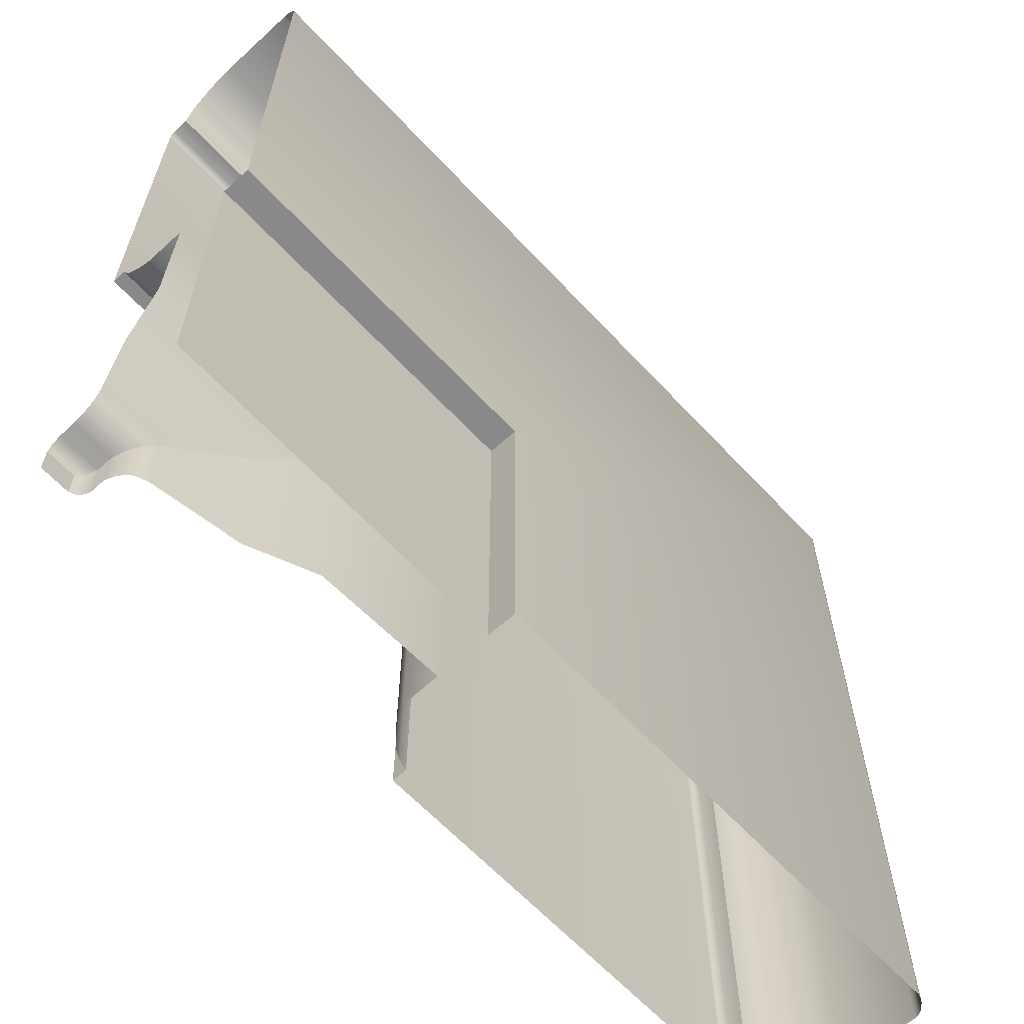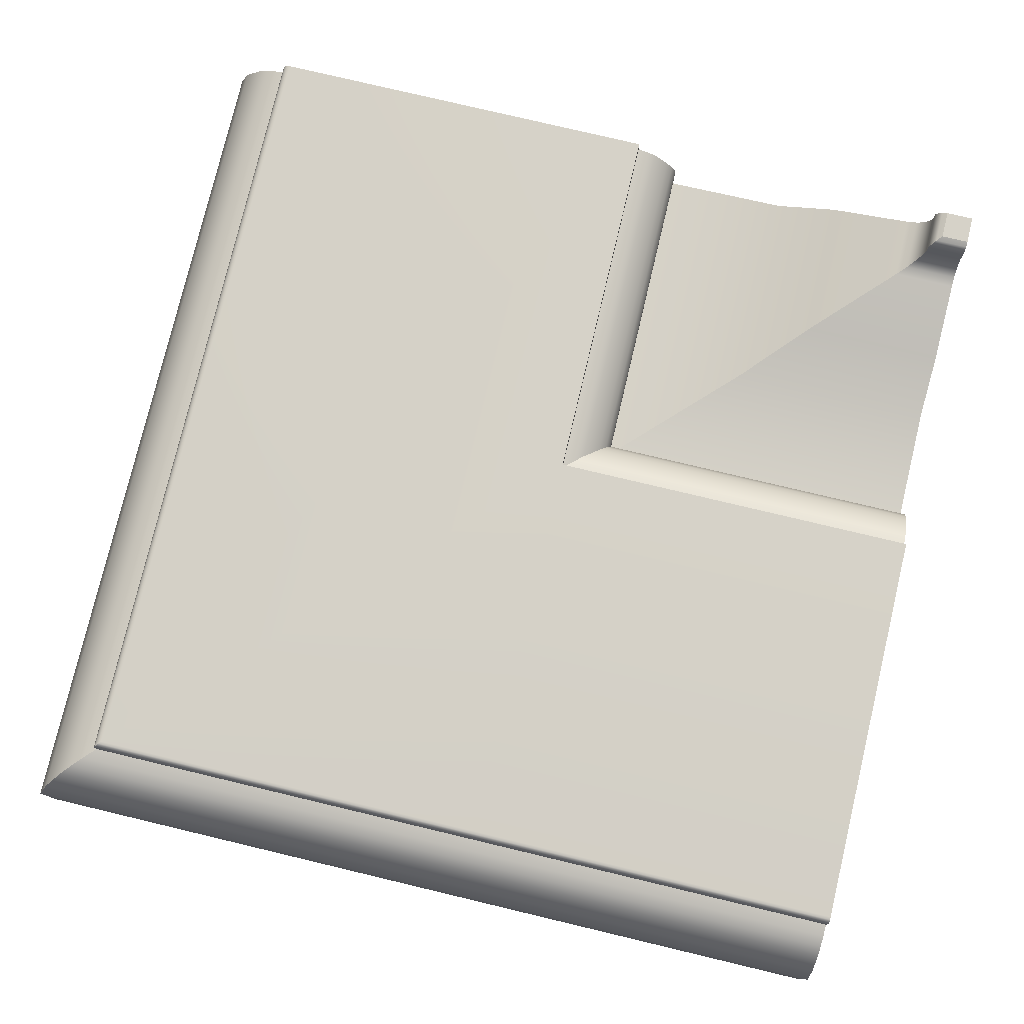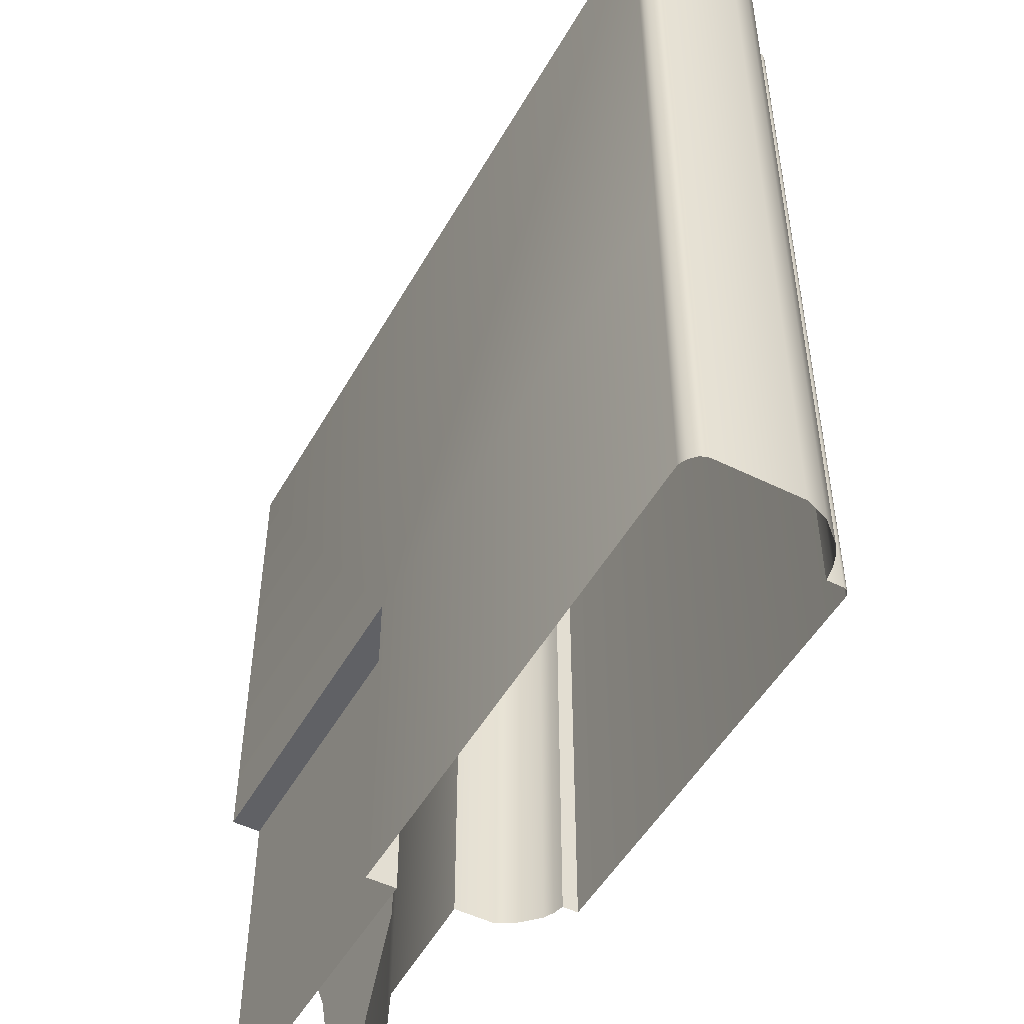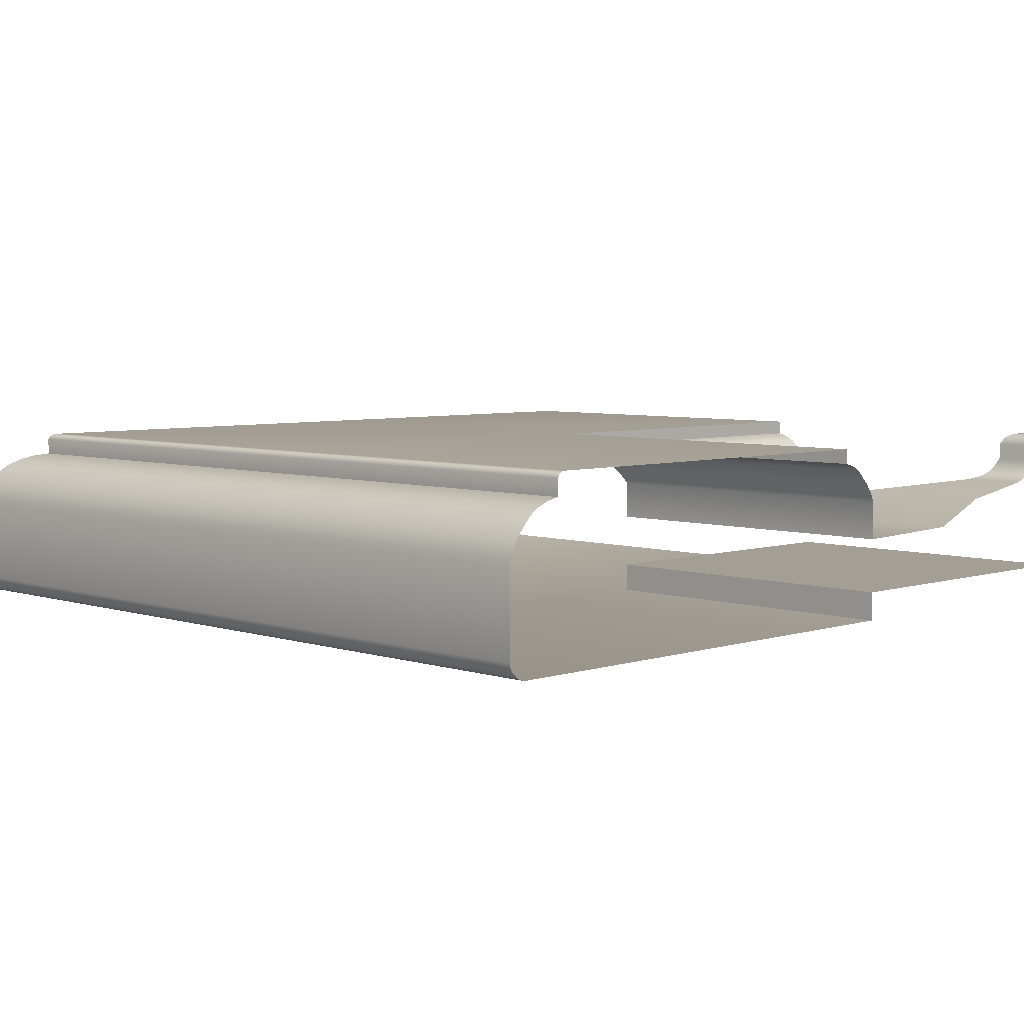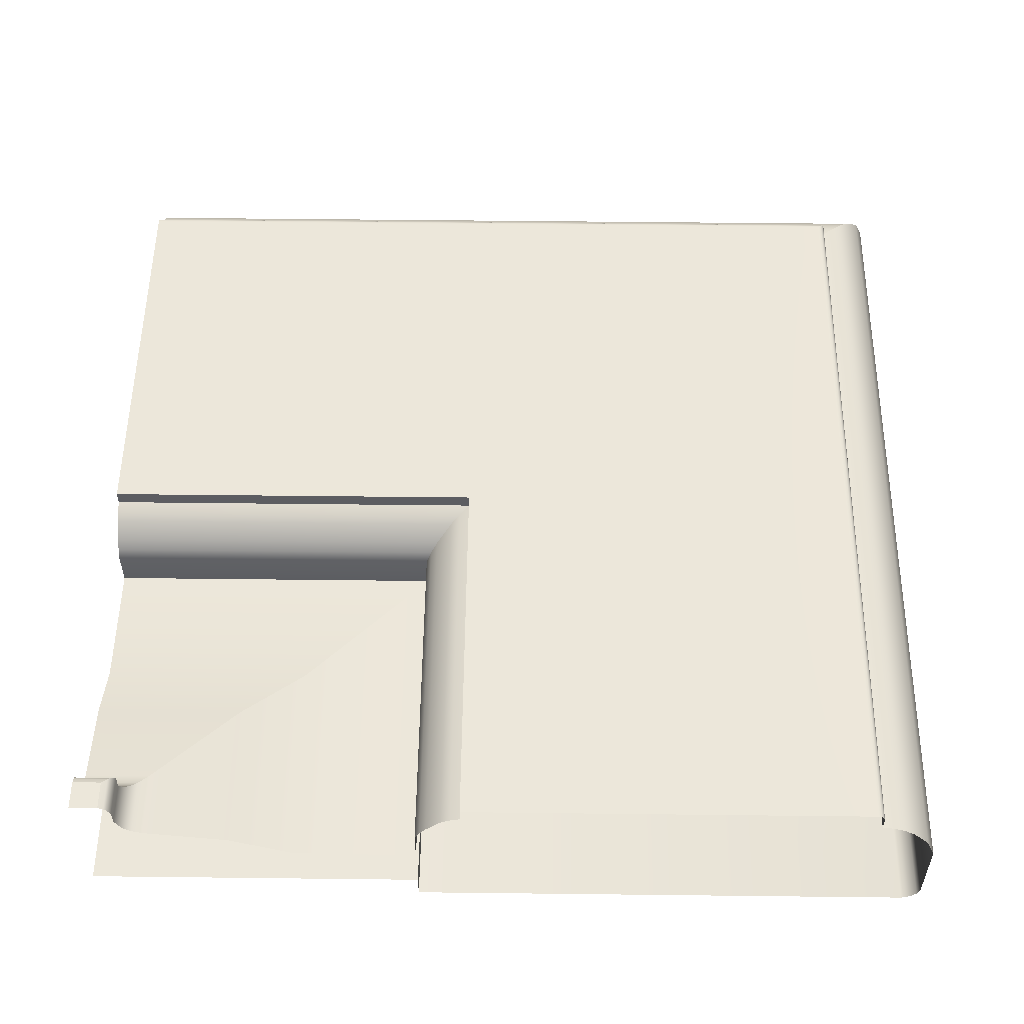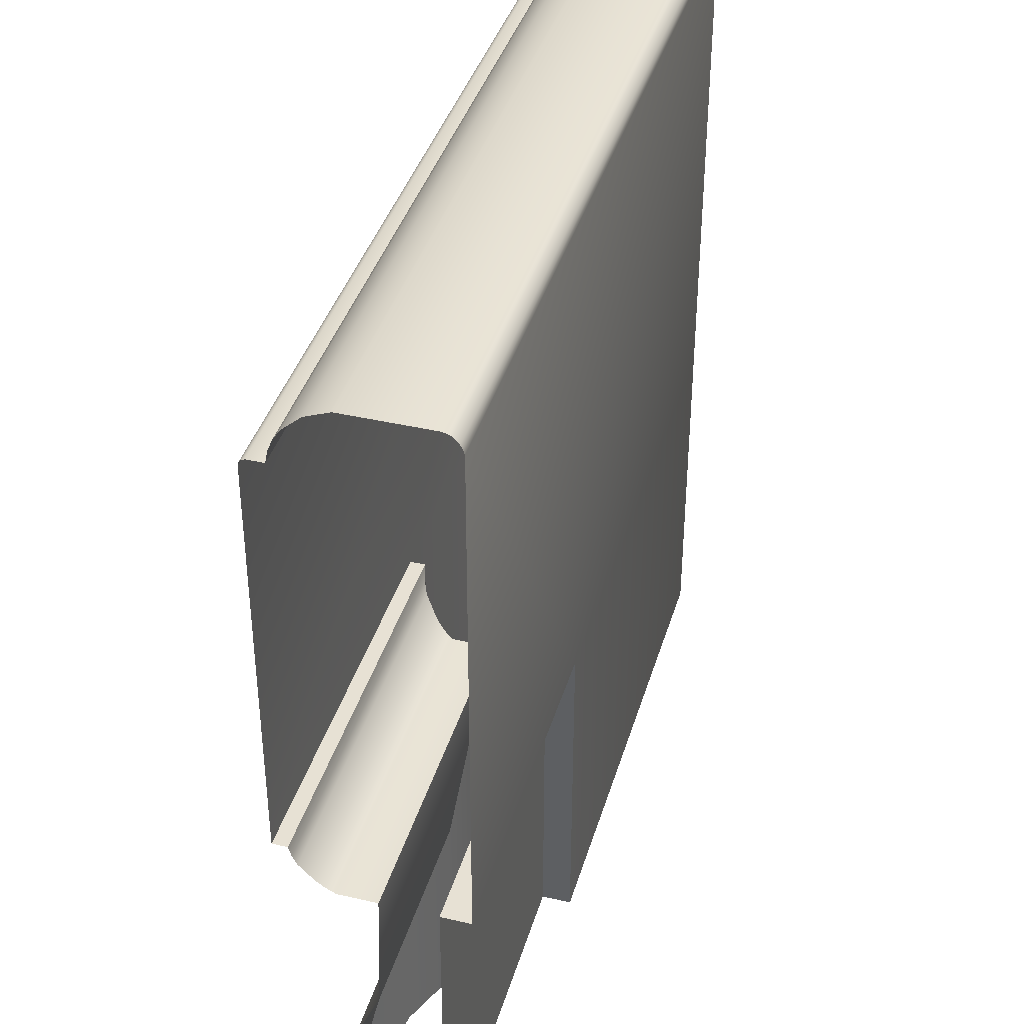
<metadata>
{"format":"obj","ext":"obj","renderer":"f3d","projection":"perspective","resolution":1024,"background":"white","views":[{"elev":-63.2,"azim":132.8,"up":"+Y"},{"elev":77.9,"azim":-76.6,"up":"+Z"},{"elev":-50.0,"azim":-118.6,"up":"+Y"},{"elev":5.4,"azim":-44.8,"up":"+Z"},{"elev":53.8,"azim":90.7,"up":"+Z"},{"elev":39.4,"azim":106.1,"up":"+Y"}]}
</metadata>
<code>
o RB_31_TR1/RB_31_TR/mesh13/mesh13-geometry#mesh13-geometry
v -0.635 0.153 0.3806
v -0.6456 0.1537 0.3798
v -0.6449 0.153 0.3806
v -0.635 0.1537 0.3798
v -0.6456 0.1431 0.3798
v -0.635 0.1523 0.3815
v -0.6465 0.1546 0.3793
v -0.6449 0.1431 0.3806
v -0.6465 0.1431 0.3793
v -0.6442 0.1523 0.3815
v -0.635 0.1546 0.3793
v -0.635 0.1515 0.3835
v -0.6485 0.1566 0.3785
v -0.6485 0.1431 0.3785
v -0.6442 0.1431 0.3815
v -0.6433 0.1515 0.3835
v -0.635 0.1566 0.3785
v -0.635 0.1515 0.3868
v -0.6661 0.1742 0.3757
v -0.666 0.1431 0.3757
v -0.6433 0.1431 0.3835
v -0.6433 0.1515 0.3868
v -0.635 0.1742 0.3757
v -0.635 0.1507 0.3884
v -0.679 0.1872 0.3703
v -0.679 0.1431 0.3703
v -0.6433 0.1431 0.3868
v -0.6425 0.1507 0.3884
v -0.635 0.1872 0.3703
v -0.635 0.1501 0.3887
v -0.7054 0.2136 0.3696
v -0.7054 0.1431 0.3696
v -0.6425 0.1431 0.3884
v -0.642 0.1501 0.3887
v -0.635 0.2136 0.3696
v -0.635 0.1491 0.3893
v -0.635 0.2136 0.3775
v -0.7054 0.1431 0.3775
v -0.642 0.1431 0.3887
v -0.6409 0.1491 0.3893
v -0.7054 0.2136 0.3775
v -0.635 0.1431 0.3893
v -0.635 0.2146 0.3796
v -0.7065 0.1431 0.3796
v -0.6409 0.1431 0.3893
v -0.7065 0.2146 0.3796
v -0.635 0.216 0.3815
v -0.7078 0.1431 0.3815
v -0.7078 0.216 0.3815
v -0.711 0.2191 0.3845
v -0.711 0.1431 0.3845
v -0.635 0.2191 0.3845
v -0.713 0.2211 0.3856
v -0.7129 0.1431 0.3856
v -0.635 0.2211 0.3856
v -0.7151 0.2232 0.3861
v -0.7151 0.1431 0.3861
v -0.635 0.2232 0.3861
v -0.635 0.2232 0.3892
v -0.7151 0.1431 0.3892
v -0.7151 0.2232 0.3892
v -0.8005 0.3086 0.3892
v -0.8005 0.1431 0.3892
v -0.635 0.3086 0.3892
v -0.8005 0.2232 0.3892
v -0.8011 0.3092 0.3891
v -0.8011 0.2226 0.3891
v -0.8011 0.1431 0.3891
v -0.635 0.3092 0.3891
v -0.8014 0.3095 0.389
v -0.8014 0.1431 0.389
v -0.635 0.3095 0.389
v -0.8014 0.2223 0.389
v -0.8017 0.3099 0.3886
v -0.8017 0.1431 0.3886
v -0.635 0.3099 0.3886
v -0.8017 0.222 0.3886
v -0.8019 0.31 0.3884
v -0.8019 0.1431 0.3884
v -0.635 0.31 0.3884
v -0.8019 0.2218 0.3884
v -0.8021 0.3102 0.3879
v -0.8021 0.1431 0.3879
v -0.635 0.3102 0.3879
v -0.8021 0.2216 0.3879
v -0.8021 0.3102 0.3845
v -0.8021 0.2216 0.3845
v -0.8021 0.1431 0.3845
v -0.635 0.3102 0.3845
v -0.8047 0.3128 0.384
v -0.8046 0.1431 0.384
v -0.635 0.3128 0.384
v -0.8047 0.219 0.384
v -0.807 0.3151 0.3831
v -0.807 0.1431 0.3831
v -0.635 0.3151 0.3831
v -0.807 0.2167 0.3831
v -0.8091 0.3172 0.3817
v -0.8091 0.1431 0.3817
v -0.635 0.3172 0.3817
v -0.8091 0.2146 0.3817
v -0.8125 0.3206 0.3779
v -0.8125 0.1431 0.3779
v -0.635 0.3206 0.3779
v -0.8125 0.2112 0.3779
v -0.8144 0.3225 0.3731
v -0.8143 0.1431 0.3731
v -0.635 0.3225 0.3731
v -0.8144 0.2093 0.3731
v -0.8143 0.3225 0.3558
v -0.8143 0.2093 0.3558
v -0.8143 0.1431 0.3558
v -0.635 0.3225 0.3558
v -0.8141 0.3222 0.3549
v -0.8141 0.2096 0.3549
v -0.8141 0.1431 0.3549
v -0.635 0.3222 0.3549
v -0.8138 0.3219 0.3541
v -0.8138 0.2099 0.3541
v -0.8138 0.1431 0.3541
v -0.635 0.3219 0.3541
v -0.8124 0.3206 0.3528
v -0.8124 0.2112 0.3528
v -0.635 0.3206 0.3528
v -0.8124 0.1431 0.3528
v -0.8116 0.3198 0.3524
v -0.8116 0.212 0.3524
v -0.635 0.3198 0.3524
v -0.8116 0.1431 0.3524
v -0.8107 0.3188 0.3521
v -0.8107 0.2135 0.3521
v -0.635 0.3188 0.3521
v -0.8107 0.1431 0.3521
v -0.7054 0.2135 0.3521
v -0.635 0.2135 0.3521
v -0.7054 0.1431 0.3521
v -0.635 0.2135 0.3582
v -0.7054 0.1431 0.3582
v -0.7054 0.2135 0.3582
v -0.635 0.1431 0.3582
f 1 2 3
f 2 1 4
f 5 3 2
f 3 6 1
f 4 7 2
f 3 5 8
f 2 9 5
f 6 3 10
f 7 4 11
f 9 2 7
f 8 10 3
f 10 12 6
f 11 13 7
f 7 14 9
f 10 8 15
f 12 10 16
f 13 11 17
f 14 7 13
f 15 16 10
f 16 18 12
f 17 19 13
f 13 20 14
f 16 15 21
f 18 16 22
f 19 17 23
f 20 13 19
f 21 22 16
f 22 24 18
f 23 25 19
f 19 26 20
f 22 21 27
f 24 22 28
f 25 23 29
f 26 19 25
f 27 28 22
f 28 30 24
f 29 31 25
f 25 32 26
f 28 27 33
f 30 28 34
f 31 29 35
f 32 25 31
f 33 34 28
f 34 36 30
f 37 31 35
f 31 38 32
f 34 33 39
f 36 34 40
f 31 37 41
f 38 31 41
f 39 40 34
f 40 42 36
f 43 41 37
f 41 44 38
f 40 39 45
f 42 40 45
f 41 43 46
f 44 41 46
f 47 46 43
f 46 48 44
f 46 47 49
f 48 46 49
f 47 50 49
f 49 51 48
f 50 47 52
f 51 49 50
f 52 53 50
f 50 54 51
f 53 52 55
f 54 50 53
f 55 56 53
f 53 57 54
f 56 55 58
f 57 53 56
f 59 56 58
f 56 60 57
f 56 59 61
f 60 56 61
f 59 62 61
f 61 63 60
f 62 59 64
f 61 62 65
f 63 61 65
f 64 66 62
f 62 67 65
f 65 68 63
f 66 64 69
f 67 62 66
f 68 65 67
f 69 70 66
f 70 67 66
f 67 71 68
f 70 69 72
f 67 70 73
f 71 67 73
f 72 74 70
f 74 73 70
f 73 75 71
f 74 72 76
f 73 74 77
f 75 73 77
f 76 78 74
f 78 77 74
f 77 79 75
f 78 76 80
f 77 78 81
f 79 77 81
f 80 82 78
f 82 81 78
f 81 83 79
f 82 80 84
f 81 82 85
f 83 81 85
f 84 86 82
f 82 87 85
f 85 88 83
f 86 84 89
f 87 82 86
f 88 85 87
f 89 90 86
f 90 87 86
f 87 91 88
f 90 89 92
f 87 90 93
f 91 87 93
f 92 94 90
f 94 93 90
f 93 95 91
f 94 92 96
f 93 94 97
f 95 93 97
f 96 98 94
f 98 97 94
f 97 99 95
f 98 96 100
f 97 98 101
f 99 97 101
f 100 102 98
f 102 101 98
f 101 103 99
f 102 100 104
f 101 102 105
f 103 101 105
f 104 106 102
f 106 105 102
f 105 107 103
f 106 104 108
f 105 106 109
f 107 105 109
f 108 110 106
f 106 111 109
f 109 112 107
f 110 108 113
f 111 106 110
f 112 109 111
f 113 114 110
f 110 115 111
f 111 116 112
f 114 113 117
f 115 110 114
f 116 111 115
f 117 118 114
f 114 119 115
f 115 120 116
f 118 117 121
f 119 114 118
f 120 115 119
f 121 122 118
f 118 123 119
f 123 120 119
f 122 121 124
f 123 118 122
f 120 123 125
f 124 126 122
f 126 123 122
f 127 125 123
f 126 124 128
f 123 126 127
f 125 127 129
f 128 130 126
f 130 127 126
f 131 129 127
f 130 128 132
f 127 130 131
f 129 131 133
f 132 134 130
f 130 134 131
f 134 133 131
f 134 132 135
f 133 134 136
f 137 134 135
f 134 138 136
f 134 137 139
f 138 134 139
f 137 138 139
f 138 137 140
f 3 2 1
f 4 1 2
f 2 3 5
f 1 6 3
f 2 7 4
f 8 5 3
f 5 9 2
f 10 3 6
f 11 4 7
f 7 2 9
f 3 10 8
f 6 12 10
f 7 13 11
f 9 14 7
f 15 8 10
f 16 10 12
f 17 11 13
f 13 7 14
f 10 16 15
f 12 18 16
f 13 19 17
f 14 20 13
f 21 15 16
f 22 16 18
f 23 17 19
f 19 13 20
f 16 22 21
f 18 24 22
f 19 25 23
f 20 26 19
f 27 21 22
f 28 22 24
f 29 23 25
f 25 19 26
f 22 28 27
f 24 30 28
f 25 31 29
f 26 32 25
f 33 27 28
f 34 28 30
f 35 29 31
f 31 25 32
f 28 34 33
f 30 36 34
f 35 31 37
f 32 38 31
f 39 33 34
f 40 34 36
f 41 37 31
f 41 31 38
f 34 40 39
f 36 42 40
f 37 41 43
f 38 44 41
f 45 39 40
f 45 40 42
f 46 43 41
f 46 41 44
f 43 46 47
f 44 48 46
f 49 47 46
f 49 46 48
f 49 50 47
f 48 51 49
f 52 47 50
f 50 49 51
f 50 53 52
f 51 54 50
f 55 52 53
f 53 50 54
f 53 56 55
f 54 57 53
f 58 55 56
f 56 53 57
f 58 56 59
f 57 60 56
f 61 59 56
f 61 56 60
f 61 62 59
f 60 63 61
f 64 59 62
f 65 62 61
f 65 61 63
f 62 66 64
f 65 67 62
f 63 68 65
f 69 64 66
f 66 62 67
f 67 65 68
f 66 70 69
f 66 67 70
f 68 71 67
f 72 69 70
f 73 70 67
f 73 67 71
f 70 74 72
f 70 73 74
f 71 75 73
f 76 72 74
f 77 74 73
f 77 73 75
f 74 78 76
f 74 77 78
f 75 79 77
f 80 76 78
f 81 78 77
f 81 77 79
f 78 82 80
f 78 81 82
f 79 83 81
f 84 80 82
f 85 82 81
f 85 81 83
f 82 86 84
f 85 87 82
f 83 88 85
f 89 84 86
f 86 82 87
f 87 85 88
f 86 90 89
f 86 87 90
f 88 91 87
f 92 89 90
f 93 90 87
f 93 87 91
f 90 94 92
f 90 93 94
f 91 95 93
f 96 92 94
f 97 94 93
f 97 93 95
f 94 98 96
f 94 97 98
f 95 99 97
f 100 96 98
f 101 98 97
f 101 97 99
f 98 102 100
f 98 101 102
f 99 103 101
f 104 100 102
f 105 102 101
f 105 101 103
f 102 106 104
f 102 105 106
f 103 107 105
f 108 104 106
f 109 106 105
f 109 105 107
f 106 110 108
f 109 111 106
f 107 112 109
f 113 108 110
f 110 106 111
f 111 109 112
f 110 114 113
f 111 115 110
f 112 116 111
f 117 113 114
f 114 110 115
f 115 111 116
f 114 118 117
f 115 119 114
f 116 120 115
f 121 117 118
f 118 114 119
f 119 115 120
f 118 122 121
f 119 123 118
f 119 120 123
f 124 121 122
f 122 118 123
f 125 123 120
f 122 126 124
f 122 123 126
f 123 125 127
f 128 124 126
f 127 126 123
f 129 127 125
f 126 130 128
f 126 127 130
f 127 129 131
f 132 128 130
f 131 130 127
f 133 131 129
f 130 134 132
f 131 134 130
f 131 133 134
f 135 132 134
f 136 134 133
f 135 134 137
f 136 138 134
f 139 137 134
f 139 134 138
f 139 138 137
f 140 137 138

</code>
